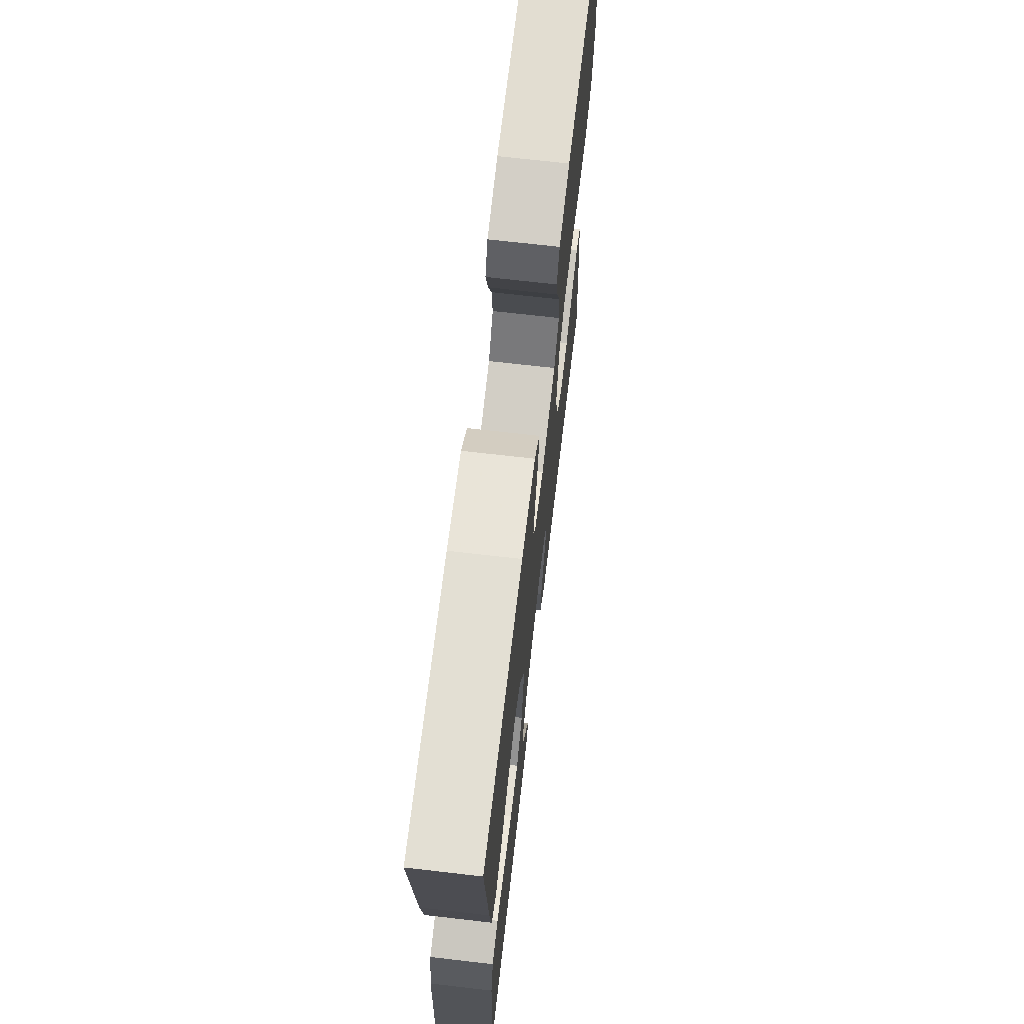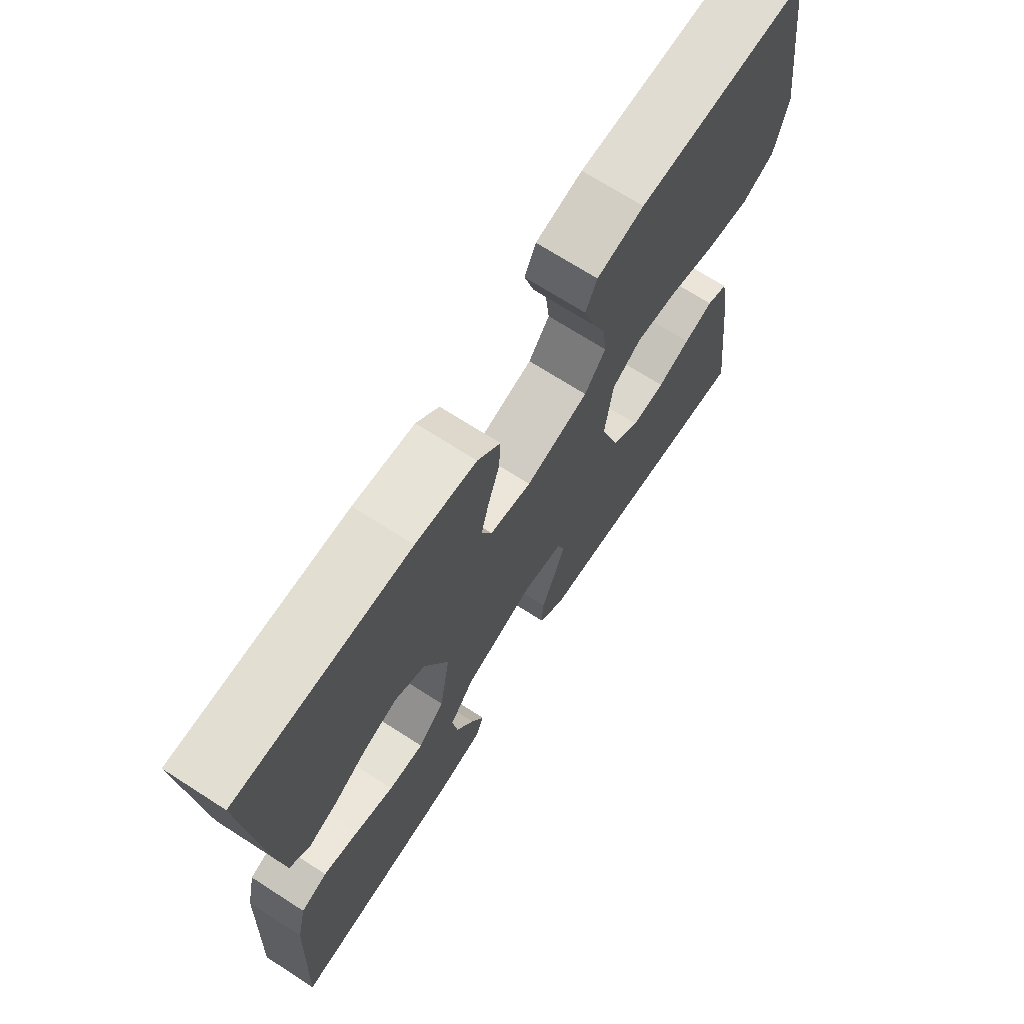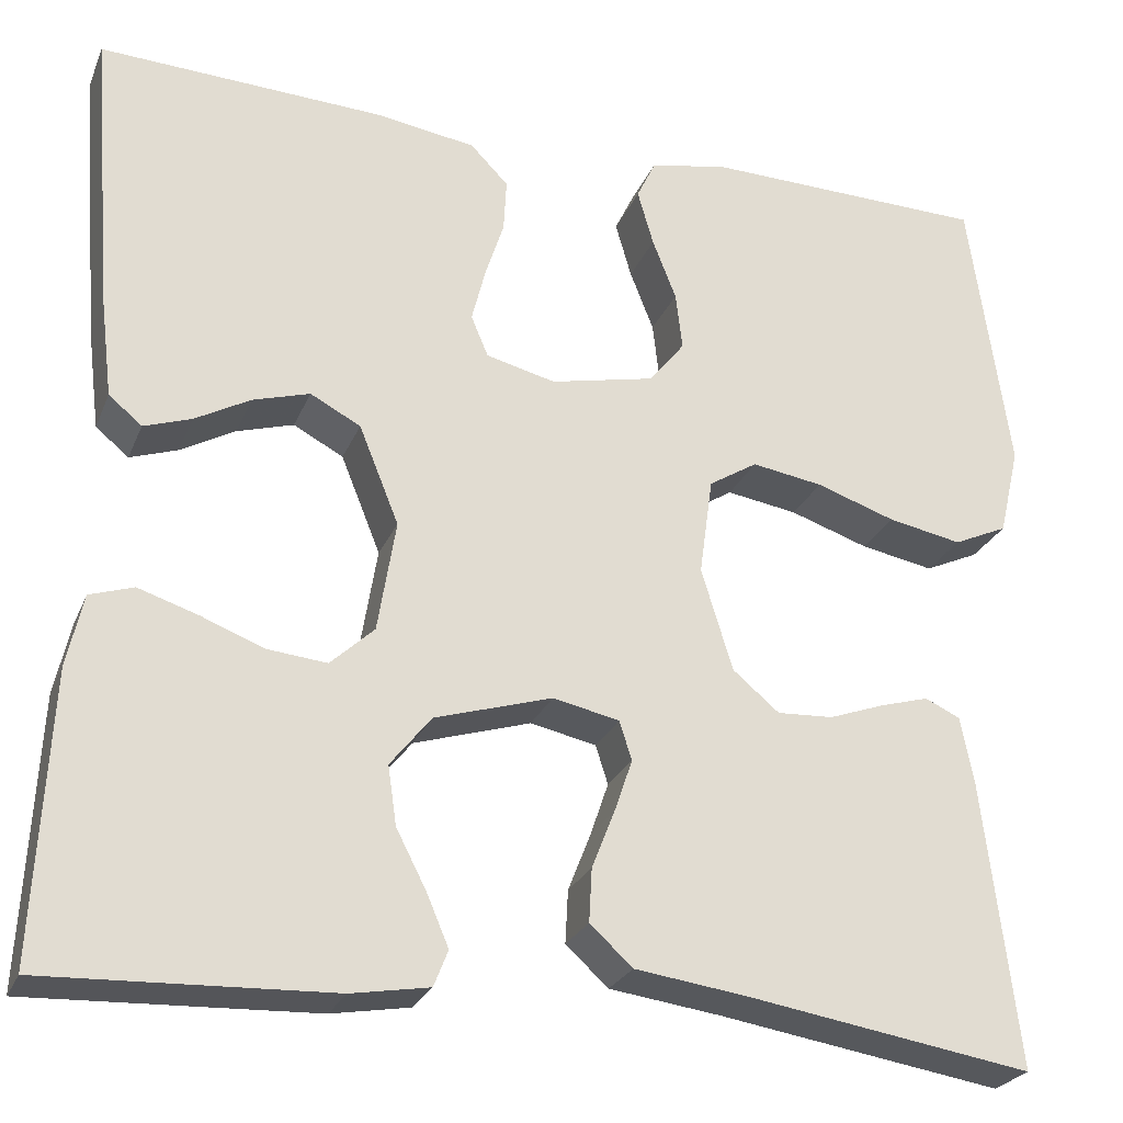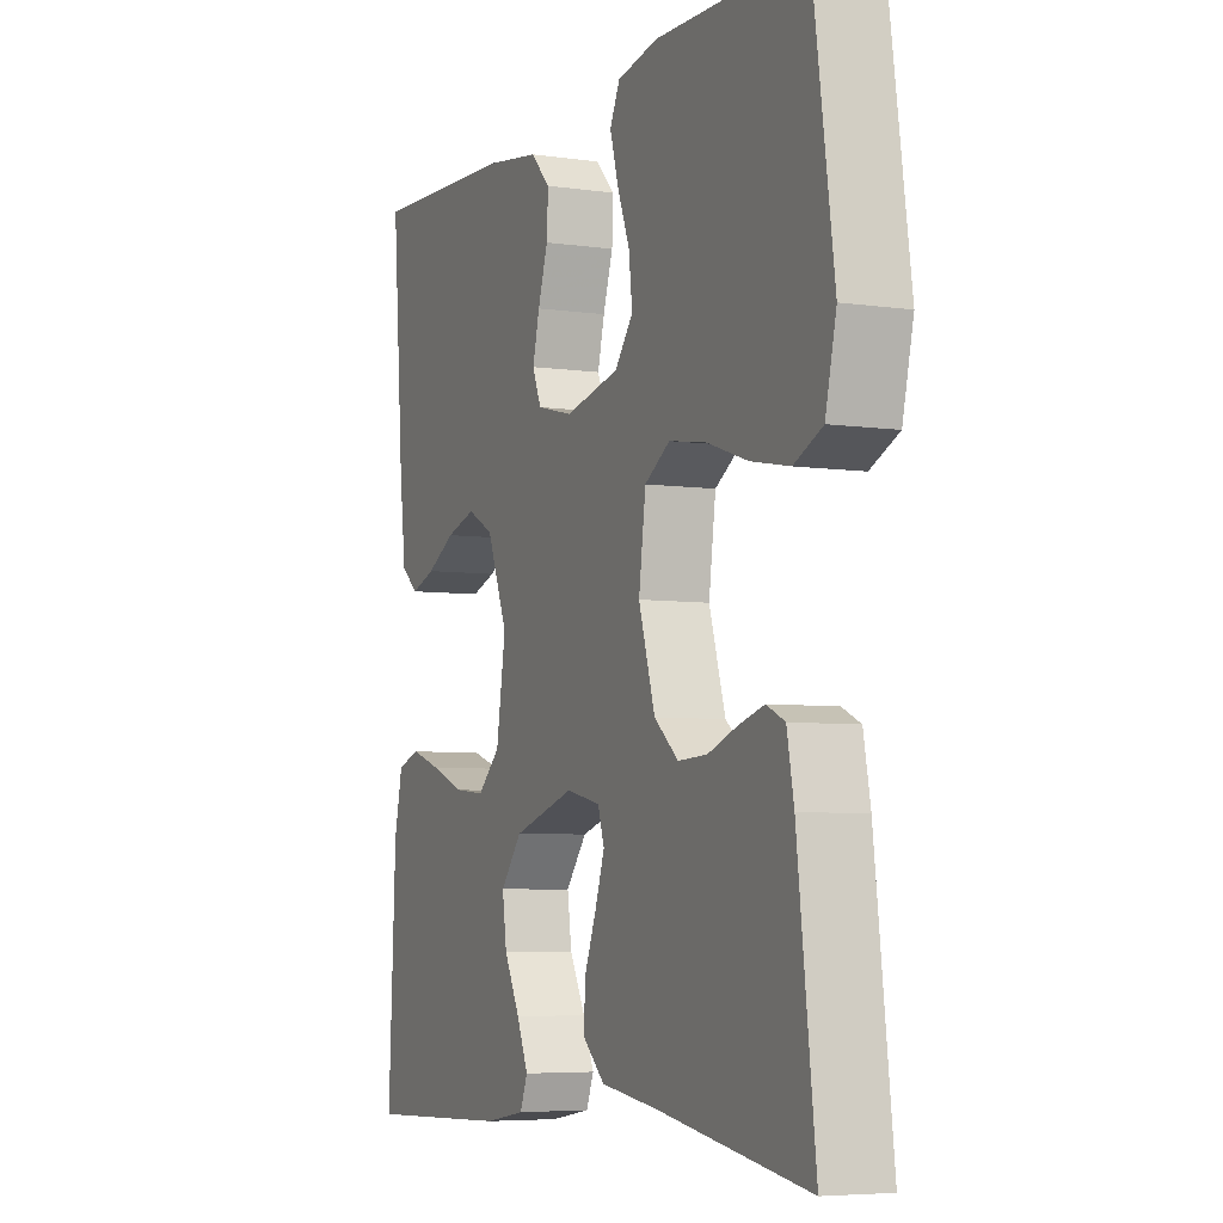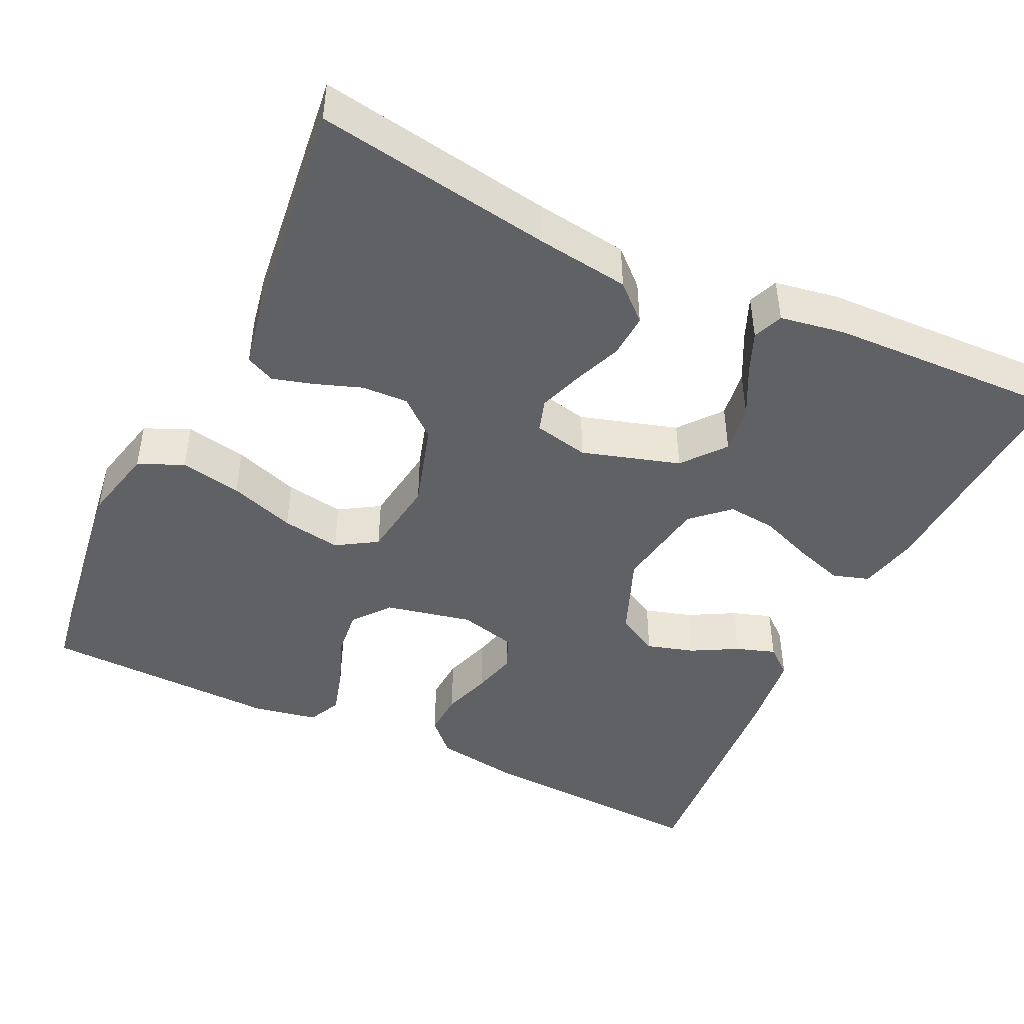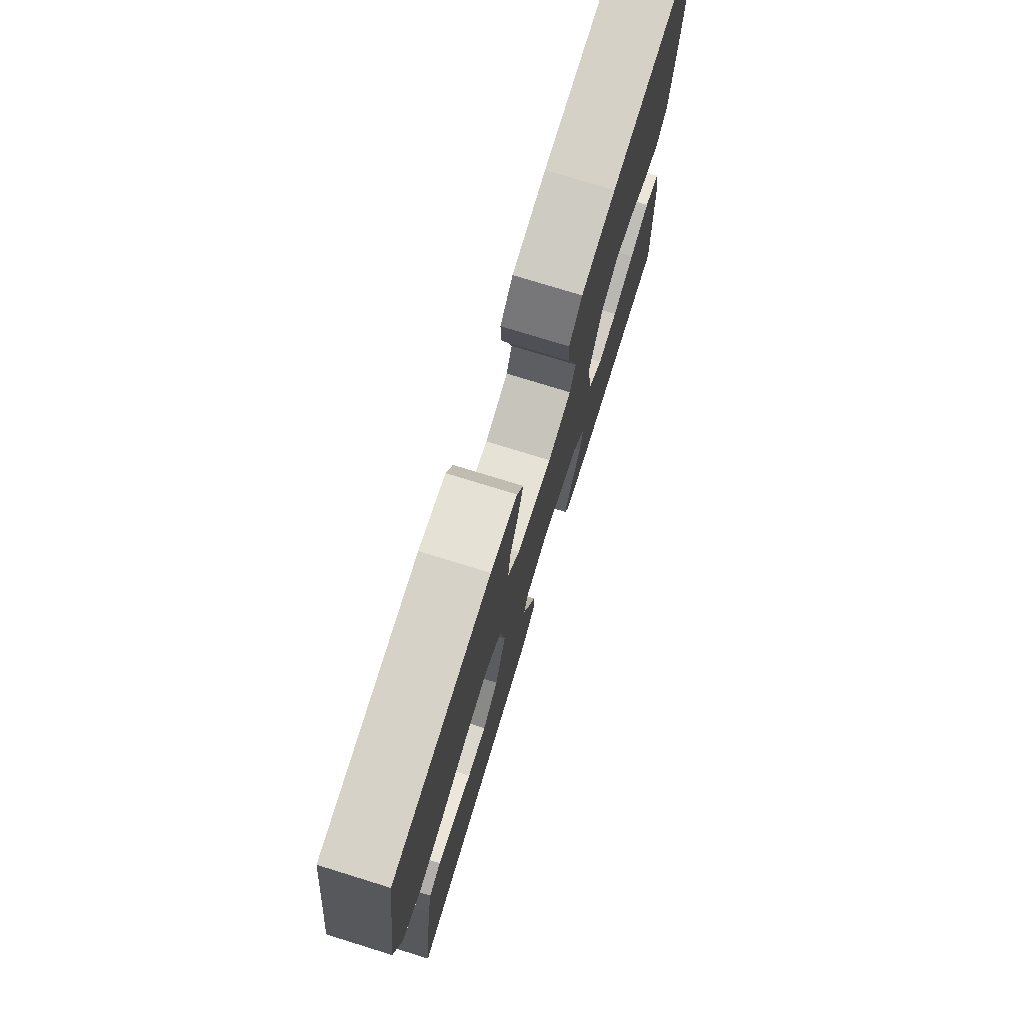
<metadata>
{"format":"obj","ext":"obj","renderer":"f3d","projection":"perspective","resolution":1024,"background":"white","views":[{"elev":69.8,"azim":-83.4,"up":"+Z"},{"elev":70.3,"azim":-57.3,"up":"+Z"},{"elev":-25.6,"azim":-19.1,"up":"+Z"},{"elev":-5.7,"azim":66.2,"up":"+Z"},{"elev":-45.4,"azim":154.4,"up":"+Y"},{"elev":76.2,"azim":107.2,"up":"+Z"}]}
</metadata>
<code>
v 0.5 0.07 -0.5
v 0.2 0.07 -0.452
v 0.082 0.07 -0.436
v 0.037 0.07 -0.395
v 0.04 0.07 -0.339
v 0.064 0.07 -0.278
v 0.083 0.07 -0.222
v 0.07 0.07 -0.181
v 0 0.07 -0.166
v -0.124 0.07 -0.204
v -0.167 0.07 -0.258
v -0.158 0.07 -0.32
v -0.126 0.07 -0.382
v -0.103 0.07 -0.436
v -0.118 0.07 -0.474
v -0.2 0.07 -0.488
v -0.5 0.07 -0.5
v -0.485 0.07 -0.2
v -0.468 0.07 -0.124
v -0.422 0.07 -0.109
v -0.36 0.07 -0.129
v -0.292 0.07 -0.155
v -0.23 0.07 -0.161
v -0.184 0.07 -0.118
v -0.165 0.07 0
v -0.207 0.07 0.104
v -0.26 0.07 0.132
v -0.32 0.07 0.114
v -0.378 0.07 0.082
v -0.428 0.07 0.065
v -0.463 0.07 0.094
v -0.476 0.07 0.2
v -0.5 0.07 0.5
v -0.2 0.07 0.486
v -0.094 0.07 0.47
v -0.054 0.07 0.429
v -0.057 0.07 0.373
v -0.077 0.07 0.311
v -0.091 0.07 0.255
v -0.073 0.07 0.212
v 0 0.07 0.194
v 0.11 0.07 0.218
v 0.147 0.07 0.265
v 0.14 0.07 0.326
v 0.115 0.07 0.39
v 0.098 0.07 0.449
v 0.118 0.07 0.491
v 0.2 0.07 0.507
v 0.5 0.07 0.5
v 0.542 0.07 0.2
v 0.52 0.07 0.106
v 0.463 0.07 0.08
v 0.385 0.07 0.095
v 0.302 0.07 0.123
v 0.227 0.07 0.135
v 0.176 0.07 0.103
v 0.162 0.07 0
v 0.195 0.07 -0.108
v 0.244 0.07 -0.149
v 0.303 0.07 -0.146
v 0.361 0.07 -0.125
v 0.413 0.07 -0.11
v 0.45 0.07 -0.127
v 0.464 0.07 -0.2
v 0.5 0 -0.5
v 0.2 0 -0.452
v 0.082 0 -0.436
v 0.037 0 -0.395
v 0.04 0 -0.339
v 0.064 0 -0.278
v 0.083 0 -0.222
v 0.07 0 -0.181
v 0 0 -0.166
v -0.124 0 -0.204
v -0.167 0 -0.258
v -0.158 0 -0.32
v -0.126 0 -0.382
v -0.103 0 -0.436
v -0.118 0 -0.474
v -0.2 0 -0.488
v -0.5 0 -0.5
v -0.485 0 -0.2
v -0.468 0 -0.124
v -0.422 0 -0.109
v -0.36 0 -0.129
v -0.292 0 -0.155
v -0.23 0 -0.161
v -0.184 0 -0.118
v -0.165 0 0
v -0.207 0 0.104
v -0.26 0 0.132
v -0.32 0 0.114
v -0.378 0 0.082
v -0.428 0 0.065
v -0.463 0 0.094
v -0.476 0 0.2
v -0.5 0 0.5
v -0.2 0 0.486
v -0.094 0 0.47
v -0.054 0 0.429
v -0.057 0 0.373
v -0.077 0 0.311
v -0.091 0 0.255
v -0.073 0 0.212
v 0 0 0.194
v 0.11 0 0.218
v 0.147 0 0.265
v 0.14 0 0.326
v 0.115 0 0.39
v 0.098 0 0.449
v 0.118 0 0.491
v 0.2 0 0.507
v 0.5 0 0.5
v 0.542 0 0.2
v 0.52 0 0.106
v 0.463 0 0.08
v 0.385 0 0.095
v 0.302 0 0.123
v 0.227 0 0.135
v 0.176 0 0.103
v 0.162 0 0
v 0.195 0 -0.108
v 0.244 0 -0.149
v 0.303 0 -0.146
v 0.361 0 -0.125
v 0.413 0 -0.11
v 0.45 0 -0.127
v 0.464 0 -0.2
f 63 64 1 2
f 60 61 62 63
f 60 63 2 3
f 59 60 3 4
f 58 59 4 5
f 51 52 53 54
f 51 54 55
f 50 51 55
f 49 50 55
f 48 49 55 56
f 44 45 46 47
f 44 47 48 56
f 35 36 37 38
f 35 38 39
f 34 35 39
f 33 34 39 40
f 31 32 33 40
f 28 29 30 31
f 27 28 31 40
f 19 20 21 22
f 17 18 19 22
f 17 22 23
f 16 17 23 24
f 12 13 14 15
f 12 15 16
f 11 12 16
f 58 5 6
f 57 58 6 7
f 43 44 56
f 42 43 56 57
f 41 42 57 7
f 26 27 40 41
f 25 26 41
f 11 16 24 25
f 10 11 25 41
f 9 10 41
f 8 9 41
f 7 8 41
f 66 65 128 127
f 127 126 125 124
f 67 66 127 124
f 68 67 124 123
f 69 68 123 122
f 118 117 116 115
f 119 118 115
f 119 115 114
f 119 114 113
f 120 119 113 112
f 111 110 109 108
f 120 112 111 108
f 102 101 100 99
f 103 102 99
f 103 99 98
f 104 103 98 97
f 104 97 96 95
f 95 94 93 92
f 104 95 92 91
f 86 85 84 83
f 86 83 82 81
f 87 86 81
f 88 87 81 80
f 79 78 77 76
f 80 79 76
f 80 76 75
f 70 69 122
f 71 70 122 121
f 120 108 107
f 121 120 107 106
f 71 121 106 105
f 105 104 91 90
f 105 90 89
f 89 88 80 75
f 105 89 75 74
f 105 74 73
f 105 73 72
f 105 72 71
f 1 65 66 2
f 2 66 67 3
f 3 67 68 4
f 4 68 69 5
f 5 69 70 6
f 6 70 71 7
f 7 71 72 8
f 8 72 73 9
f 9 73 74 10
f 10 74 75 11
f 11 75 76 12
f 12 76 77 13
f 13 77 78 14
f 14 78 79 15
f 15 79 80 16
f 16 80 81 17
f 17 81 82 18
f 18 82 83 19
f 19 83 84 20
f 20 84 85 21
f 21 85 86 22
f 22 86 87 23
f 23 87 88 24
f 24 88 89 25
f 25 89 90 26
f 26 90 91 27
f 27 91 92 28
f 28 92 93 29
f 29 93 94 30
f 30 94 95 31
f 31 95 96 32
f 32 96 97 33
f 33 97 98 34
f 34 98 99 35
f 35 99 100 36
f 36 100 101 37
f 37 101 102 38
f 38 102 103 39
f 39 103 104 40
f 40 104 105 41
f 41 105 106 42
f 42 106 107 43
f 43 107 108 44
f 44 108 109 45
f 45 109 110 46
f 46 110 111 47
f 47 111 112 48
f 48 112 113 49
f 49 113 114 50
f 50 114 115 51
f 51 115 116 52
f 52 116 117 53
f 53 117 118 54
f 54 118 119 55
f 55 119 120 56
f 56 120 121 57
f 57 121 122 58
f 58 122 123 59
f 59 123 124 60
f 60 124 125 61
f 61 125 126 62
f 62 126 127 63
f 63 127 128 64
f 64 128 65 1

</code>
